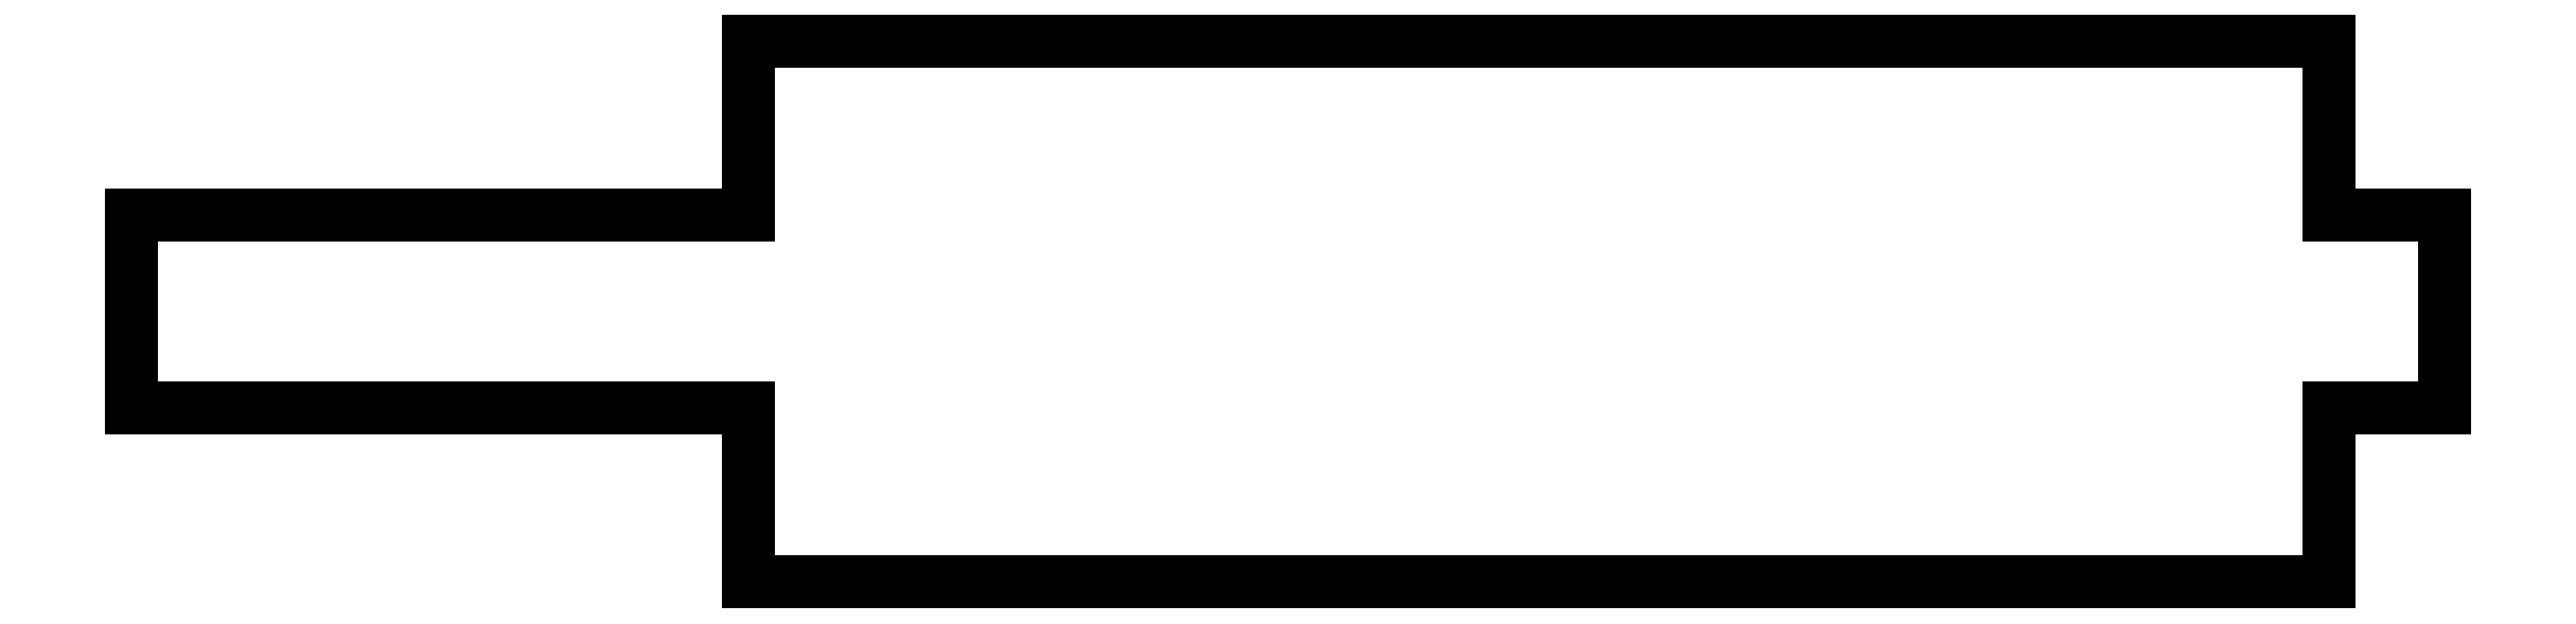
<metadata>
{"format":"dxf","ext":"dxf","renderer":"ezdxf+matplotlib","layout":"modelspace","background":"white","min_lineweight":24,"dpi":150}
</metadata>
<code>
0
SECTION
2
ENTITIES
0
LINE
8
0
10
73.35
20
-2.5
11
76.35
21
-2.5
0
LINE
8
0
10
76.35
20
-2.5
11
76.35
21
2.5
0
LINE
8
0
10
76.35
20
2.5
11
73.35
21
2.5
0
LINE
8
0
10
73.35
20
2.5
11
73.35
21
7
0
LINE
8
0
10
73.35
20
7
11
32.35
21
7
0
LINE
8
0
10
32.35
20
7
11
32.35
21
2.5
0
LINE
8
0
10
32.35
20
2.5
11
16.35
21
2.5
0
LINE
8
0
10
16.35
20
2.5
11
16.35
21
-2.5
0
LINE
8
0
10
16.35
20
-2.5
11
32.35
21
-2.5
0
LINE
8
0
10
32.35
20
-2.5
11
32.35
21
-7
0
LINE
8
0
10
32.35
20
-7
11
73.35
21
-7
0
LINE
8
0
10
73.35
20
-7
11
73.35
21
-2.5
0
ENDSEC
0
EOF

</code>
